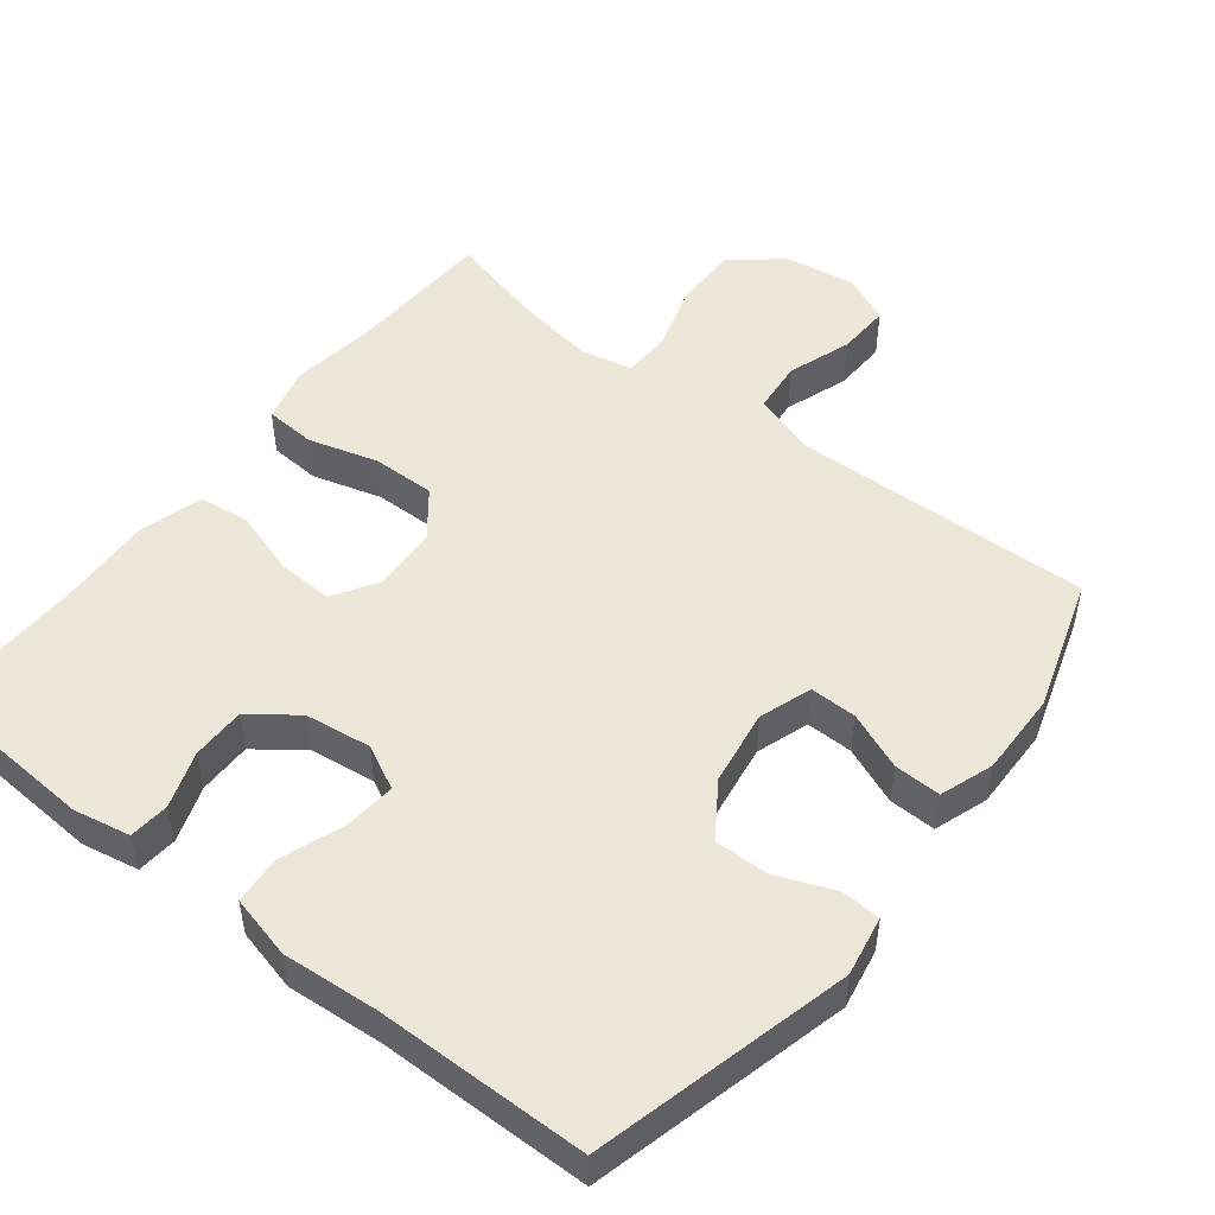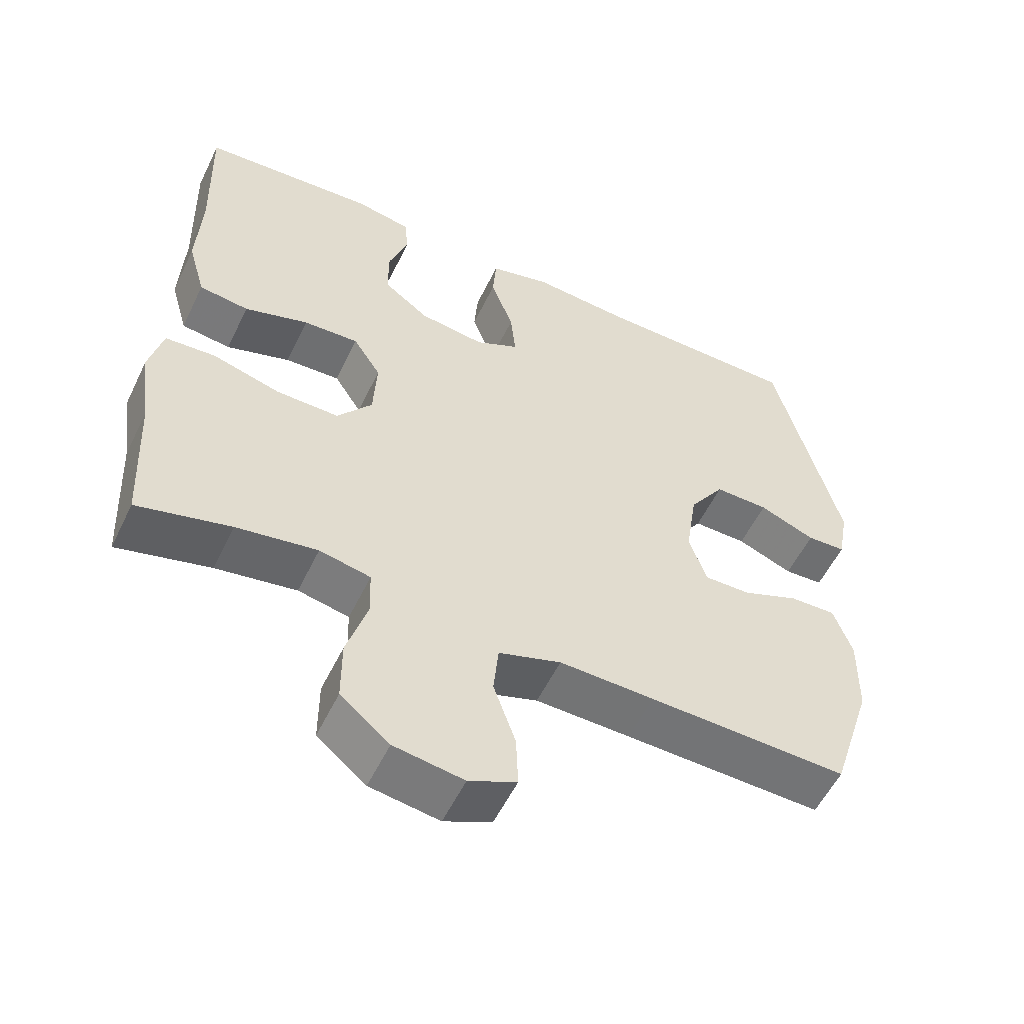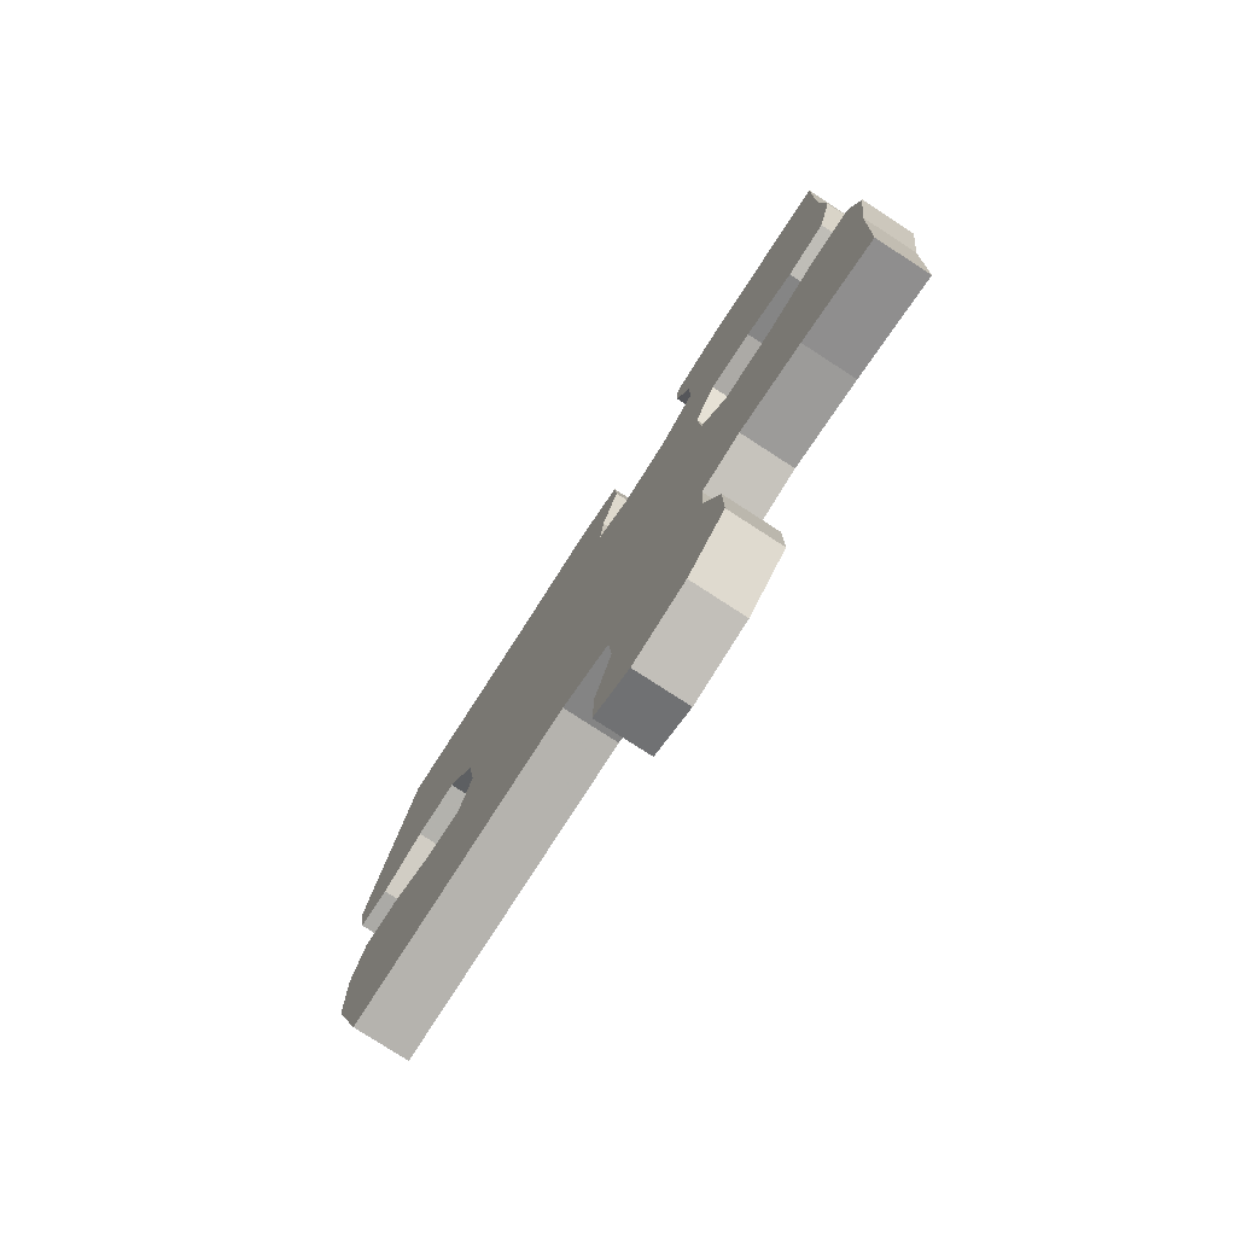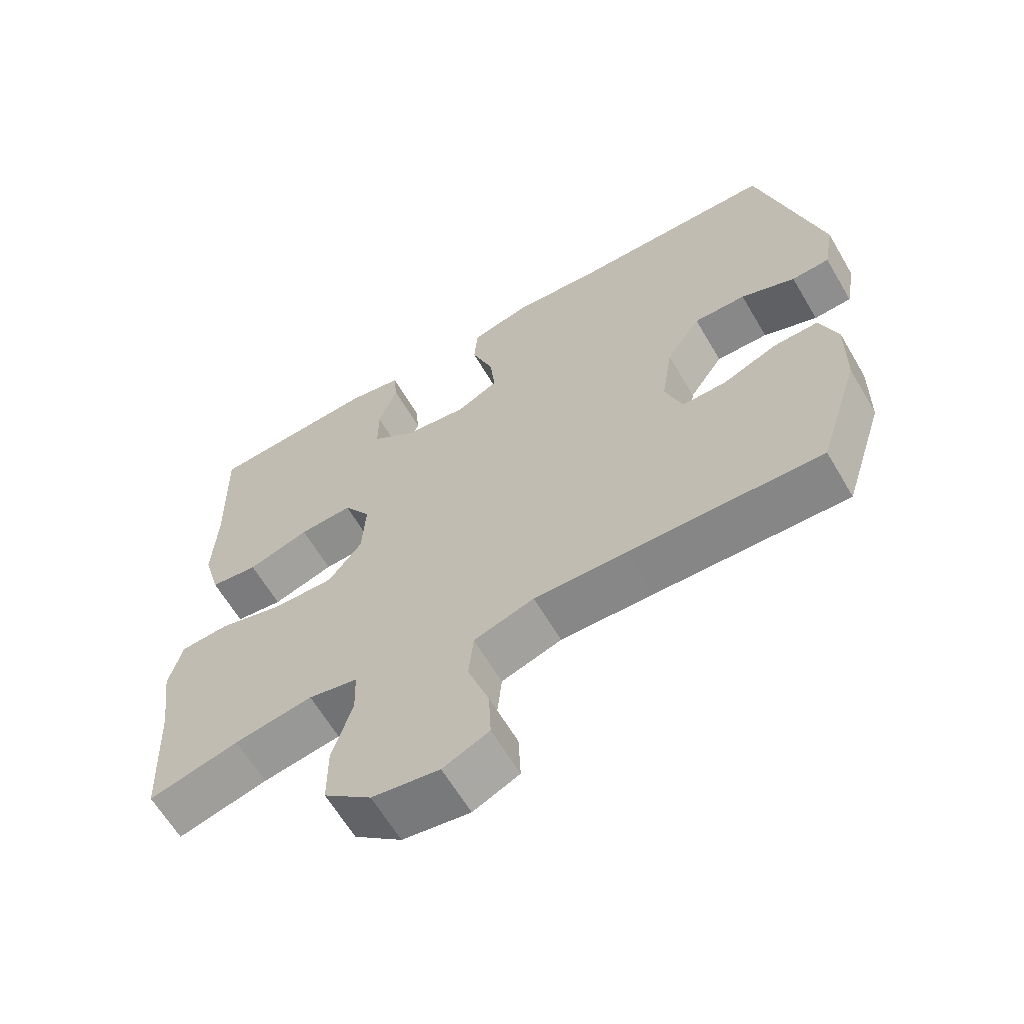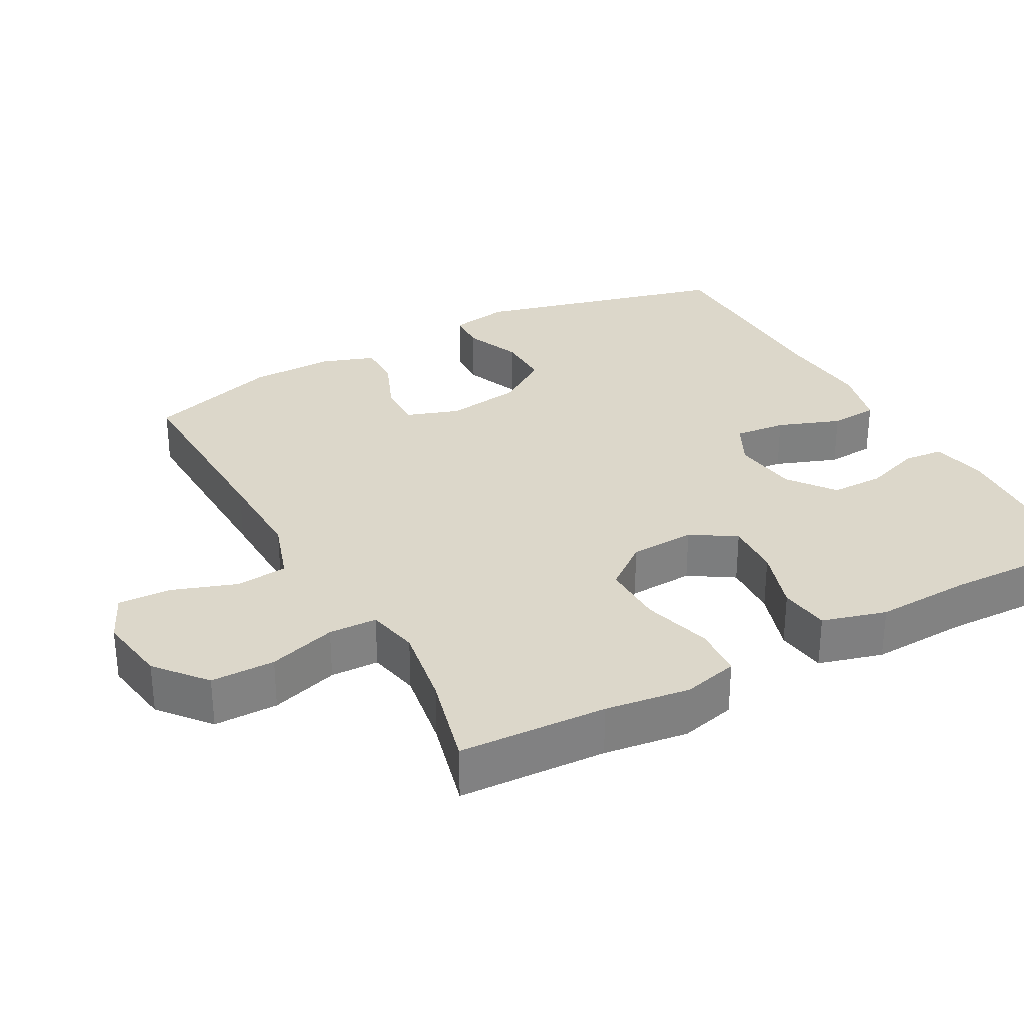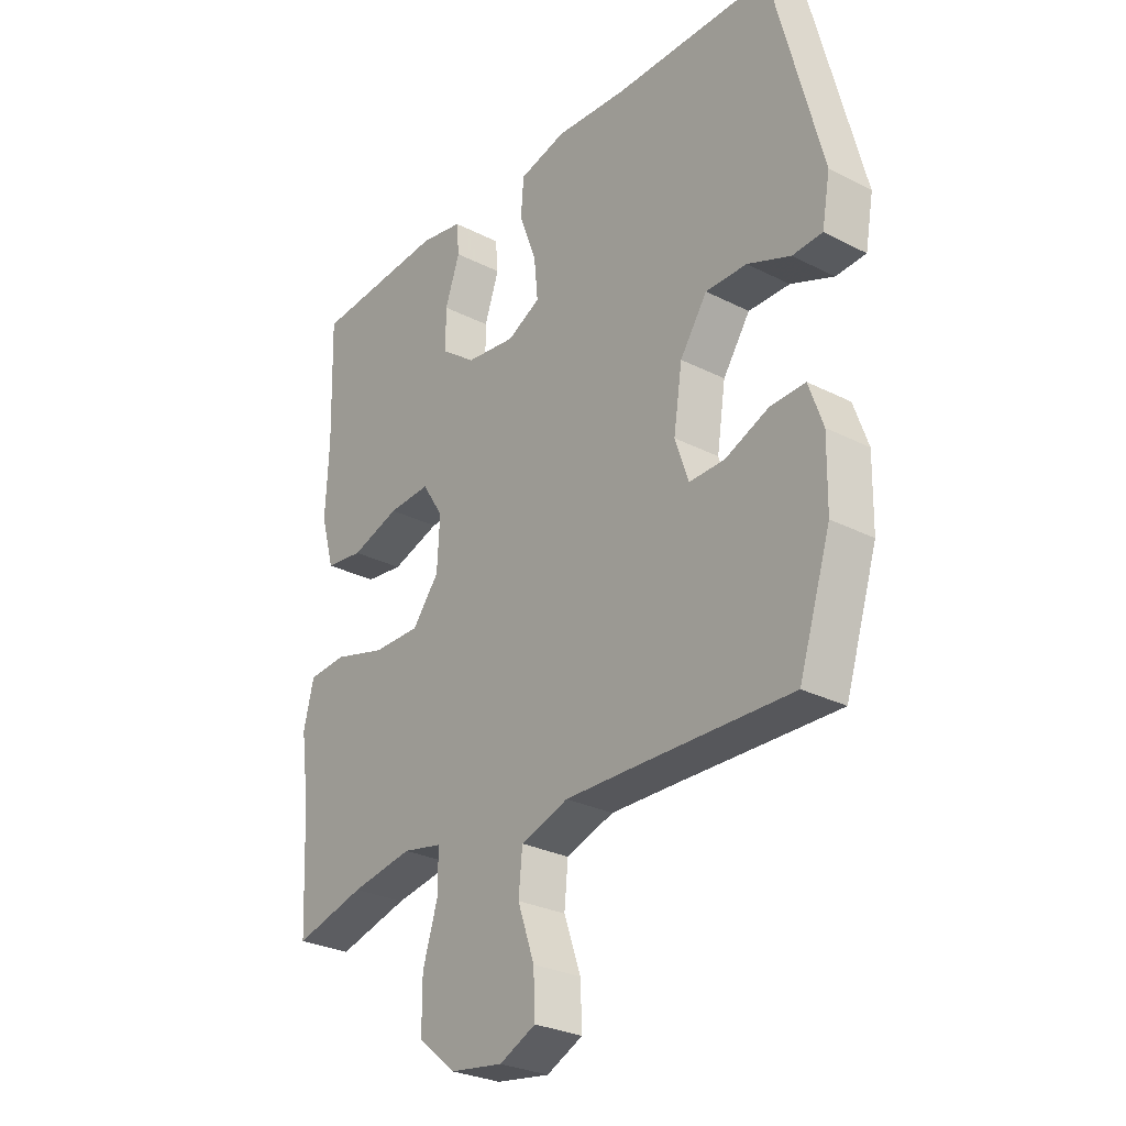
<metadata>
{"format":"obj","ext":"obj","renderer":"f3d","projection":"perspective","resolution":1024,"background":"white","views":[{"elev":50.0,"azim":37.9,"up":"+Y"},{"elev":-55.6,"azim":-25.6,"up":"+Z"},{"elev":-78.7,"azim":-122.9,"up":"+Z"},{"elev":-63.2,"azim":30.4,"up":"+Z"},{"elev":30.5,"azim":-118.7,"up":"+Y"},{"elev":-28.3,"azim":52.4,"up":"+Z"}]}
</metadata>
<code>
v 0.5 0.07 0.5
v 0.591 0.07 0.145
v 0.576 0.07 0.062
v 0.521 0.07 0.059
v 0.442 0.07 0.091
v 0.366 0.07 0.092
v 0.316 0.07 0.018
v 0.3 0.07 -0.087
v 0.325 0.07 -0.16
v 0.39 0.07 -0.159
v 0.47 0.07 -0.126
v 0.535 0.07 -0.124
v 0.561 0.07 -0.198
v 0.559 0.07 -0.315
v 0.5 0.07 -0.5
v 0.219 0.07 -0.492
v 0.085 0.07 -0.489
v -0.003 0.07 -0.518
v -0.01 0.07 -0.59
v 0.021 0.07 -0.679
v 0.024 0.07 -0.753
v -0.043 0.07 -0.784
v -0.141 0.07 -0.769
v -0.21 0.07 -0.712
v -0.21 0.07 -0.623
v -0.181 0.07 -0.529
v -0.183 0.07 -0.462
v -0.255 0.07 -0.447
v -0.369 0.07 -0.466
v -0.5 0.07 -0.5
v -0.51 0.07 -0.295
v -0.526 0.07 -0.178
v -0.507 0.07 -0.101
v -0.436 0.07 -0.096
v -0.34 0.07 -0.123
v -0.252 0.07 -0.124
v -0.203 0.07 -0.061
v -0.198 0.07 0.03
v -0.237 0.07 0.091
v -0.315 0.07 0.087
v -0.405 0.07 0.058
v -0.475 0.07 0.067
v -0.5 0.07 0.156
v -0.494 0.07 0.289
v -0.5 0.07 0.5
v -0.253 0.07 0.517
v -0.174 0.07 0.502
v -0.169 0.07 0.446
v -0.196 0.07 0.368
v -0.196 0.07 0.294
v -0.132 0.07 0.246
v -0.04 0.07 0.234
v 0.021 0.07 0.265
v 0.014 0.07 0.337
v -0.018 0.07 0.424
v -0.013 0.07 0.491
v 0.074 0.07 0.513
v 0.207 0.07 0.503
v 0.5 0 0.5
v 0.591 0 0.145
v 0.576 0 0.062
v 0.521 0 0.059
v 0.442 0 0.091
v 0.366 0 0.092
v 0.316 0 0.018
v 0.3 0 -0.087
v 0.325 0 -0.16
v 0.39 0 -0.159
v 0.47 0 -0.126
v 0.535 0 -0.124
v 0.561 0 -0.198
v 0.559 0 -0.315
v 0.5 0 -0.5
v 0.219 0 -0.492
v 0.085 0 -0.489
v -0.003 0 -0.518
v -0.01 0 -0.59
v 0.021 0 -0.679
v 0.024 0 -0.753
v -0.043 0 -0.784
v -0.141 0 -0.769
v -0.21 0 -0.712
v -0.21 0 -0.623
v -0.181 0 -0.529
v -0.183 0 -0.462
v -0.255 0 -0.447
v -0.369 0 -0.466
v -0.5 0 -0.5
v -0.51 0 -0.295
v -0.526 0 -0.178
v -0.507 0 -0.101
v -0.436 0 -0.096
v -0.34 0 -0.123
v -0.252 0 -0.124
v -0.203 0 -0.061
v -0.198 0 0.03
v -0.237 0 0.091
v -0.315 0 0.087
v -0.405 0 0.058
v -0.475 0 0.067
v -0.5 0 0.156
v -0.494 0 0.289
v -0.5 0 0.5
v -0.253 0 0.517
v -0.174 0 0.502
v -0.169 0 0.446
v -0.196 0 0.368
v -0.196 0 0.294
v -0.132 0 0.246
v -0.04 0 0.234
v 0.021 0 0.265
v 0.014 0 0.337
v -0.018 0 0.424
v -0.013 0 0.491
v 0.074 0 0.513
v 0.207 0 0.503
f 55 56 57 58
f 54 55 58 1
f 53 54 1 2
f 52 53 2 3
f 51 52 3
f 46 47 48 49
f 44 45 46 49
f 44 49 50
f 43 44 50 51
f 40 41 42 43
f 39 40 43 51
f 32 33 34 35
f 31 32 35 36
f 29 30 31 36
f 28 29 36 37
f 23 24 25 26
f 23 26 27
f 22 23 27
f 19 20 21 22
f 18 19 22 27
f 17 18 27
f 16 17 27 28
f 10 11 12 13
f 9 10 13 14
f 3 4 5
f 51 3 5
f 51 5 6
f 38 39 51 6
f 37 38 6 7
f 28 37 7 8
f 16 28 8 9
f 9 14 15 16
f 116 115 114 113
f 59 116 113 112
f 60 59 112 111
f 61 60 111 110
f 61 110 109
f 107 106 105 104
f 107 104 103 102
f 108 107 102
f 109 108 102 101
f 101 100 99 98
f 109 101 98 97
f 93 92 91 90
f 94 93 90 89
f 94 89 88 87
f 95 94 87 86
f 84 83 82 81
f 85 84 81
f 85 81 80
f 80 79 78 77
f 85 80 77 76
f 85 76 75
f 86 85 75 74
f 71 70 69 68
f 72 71 68 67
f 63 62 61
f 63 61 109
f 64 63 109
f 64 109 97 96
f 65 64 96 95
f 66 65 95 86
f 67 66 86 74
f 74 73 72 67
f 1 59 60 2
f 2 60 61 3
f 3 61 62 4
f 4 62 63 5
f 5 63 64 6
f 6 64 65 7
f 7 65 66 8
f 8 66 67 9
f 9 67 68 10
f 10 68 69 11
f 11 69 70 12
f 12 70 71 13
f 13 71 72 14
f 14 72 73 15
f 15 73 74 16
f 16 74 75 17
f 17 75 76 18
f 18 76 77 19
f 19 77 78 20
f 20 78 79 21
f 21 79 80 22
f 22 80 81 23
f 23 81 82 24
f 24 82 83 25
f 25 83 84 26
f 26 84 85 27
f 27 85 86 28
f 28 86 87 29
f 29 87 88 30
f 30 88 89 31
f 31 89 90 32
f 32 90 91 33
f 33 91 92 34
f 34 92 93 35
f 35 93 94 36
f 36 94 95 37
f 37 95 96 38
f 38 96 97 39
f 39 97 98 40
f 40 98 99 41
f 41 99 100 42
f 42 100 101 43
f 43 101 102 44
f 44 102 103 45
f 45 103 104 46
f 46 104 105 47
f 47 105 106 48
f 48 106 107 49
f 49 107 108 50
f 50 108 109 51
f 51 109 110 52
f 52 110 111 53
f 53 111 112 54
f 54 112 113 55
f 55 113 114 56
f 56 114 115 57
f 57 115 116 58
f 58 116 59 1

</code>
